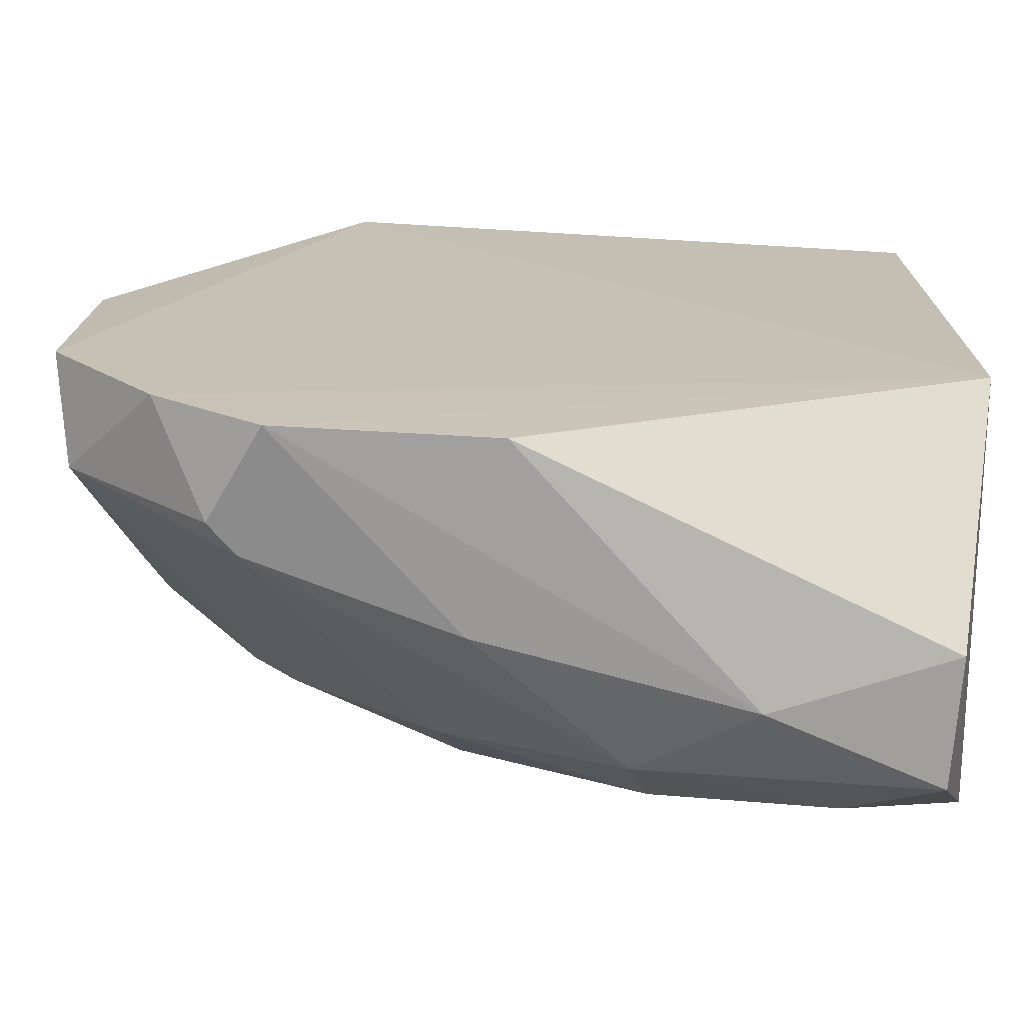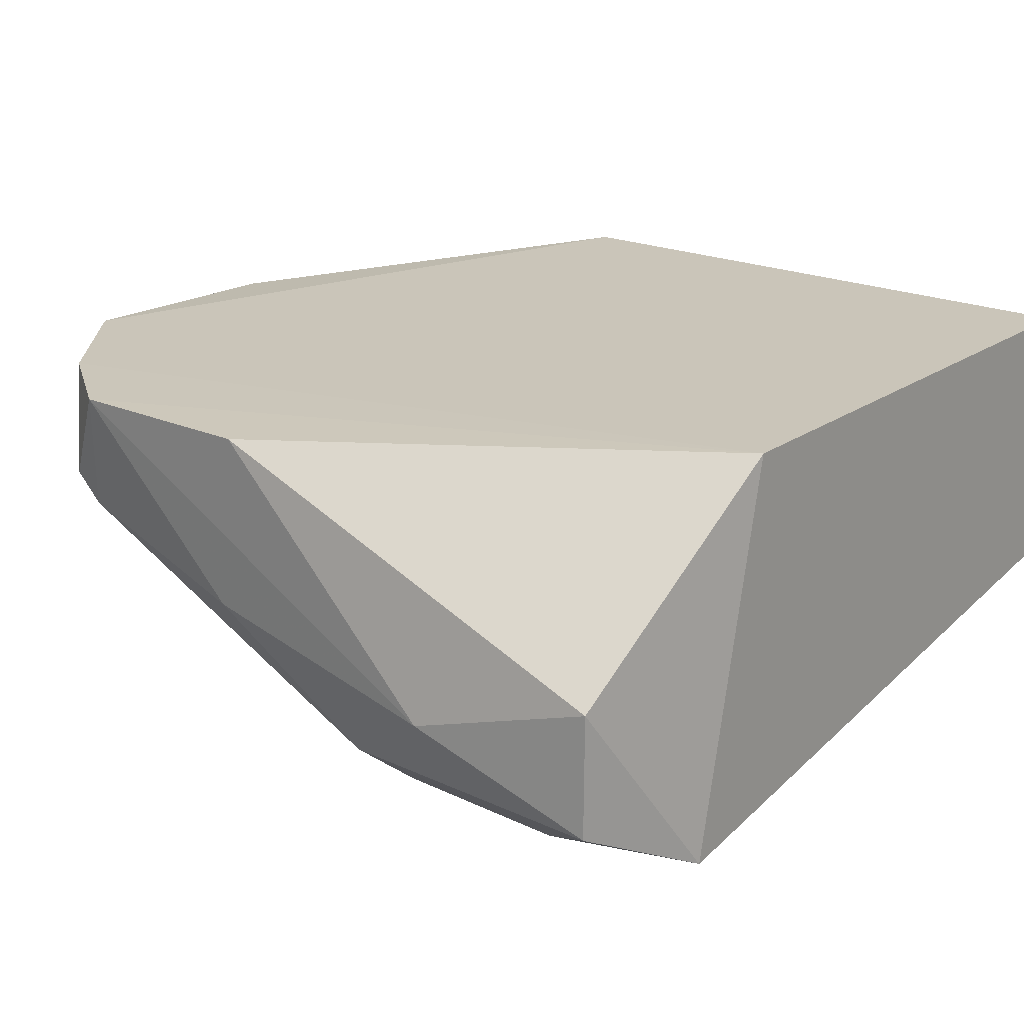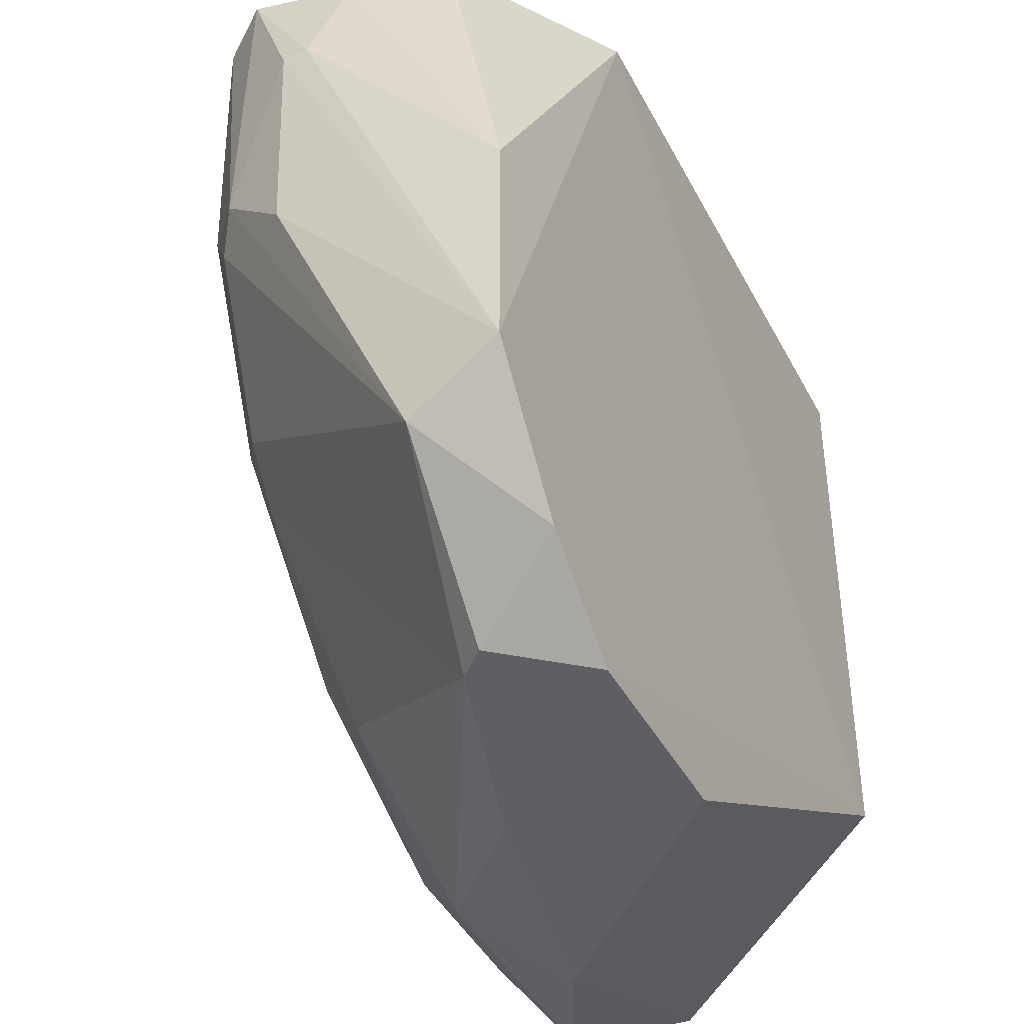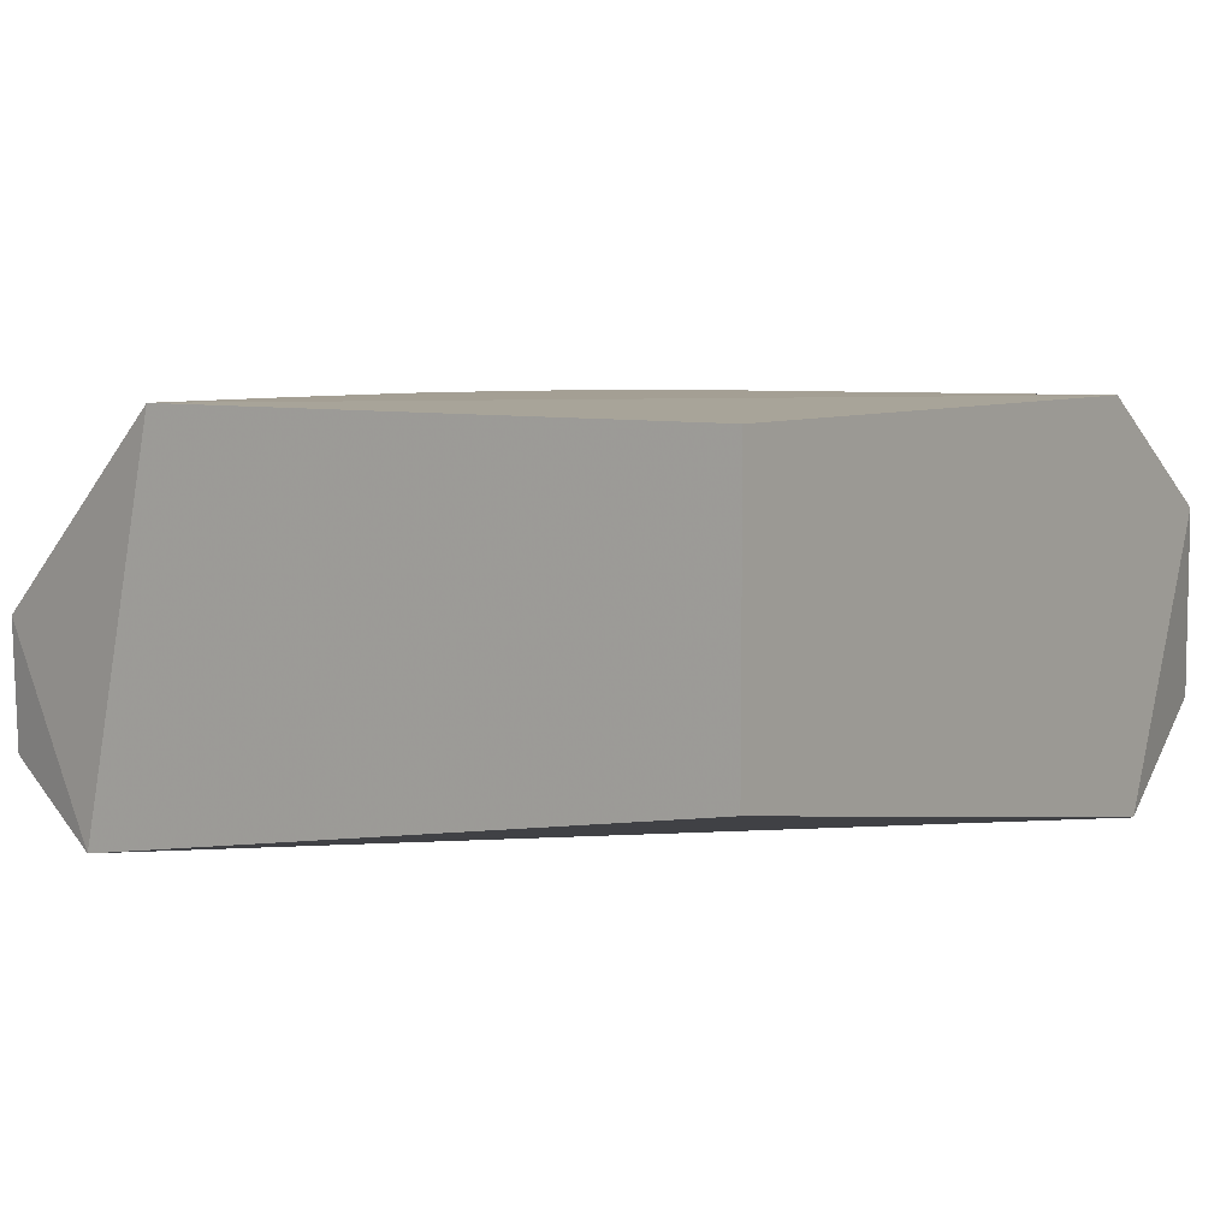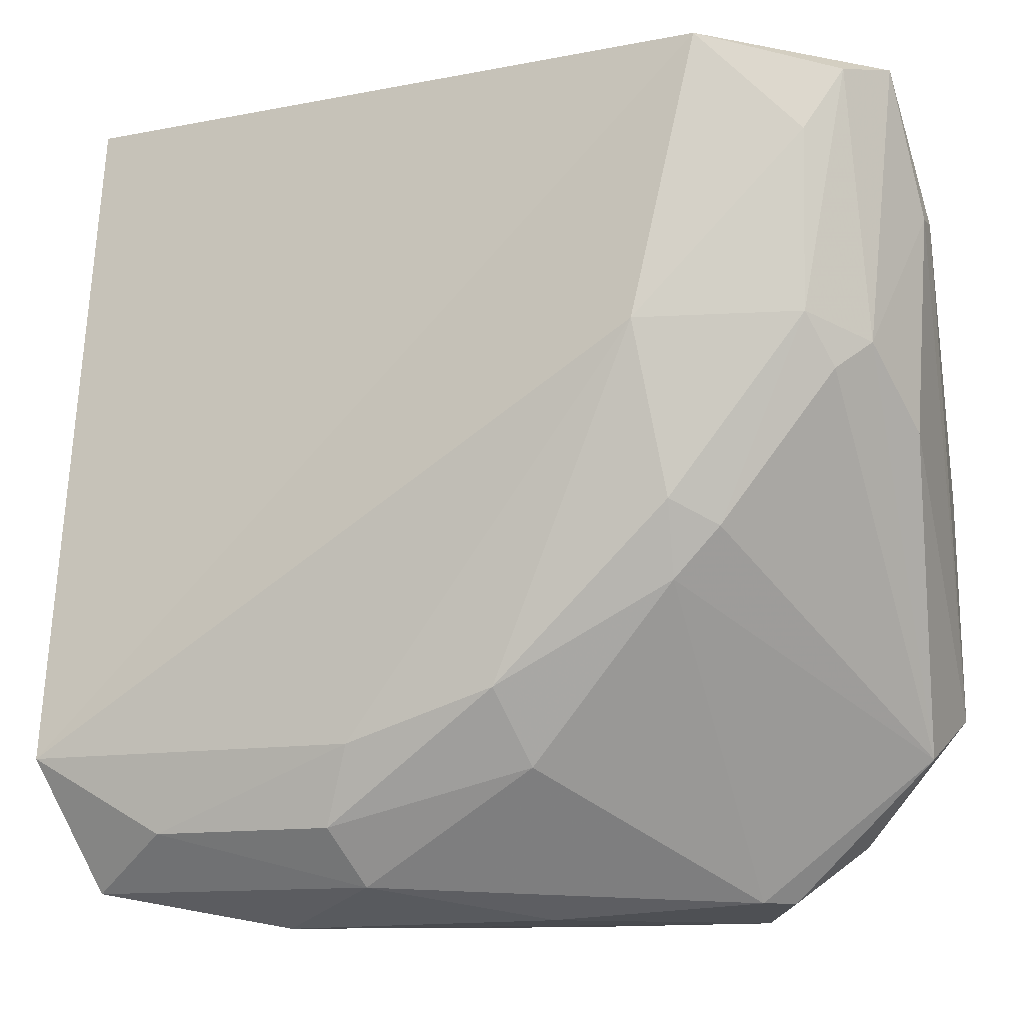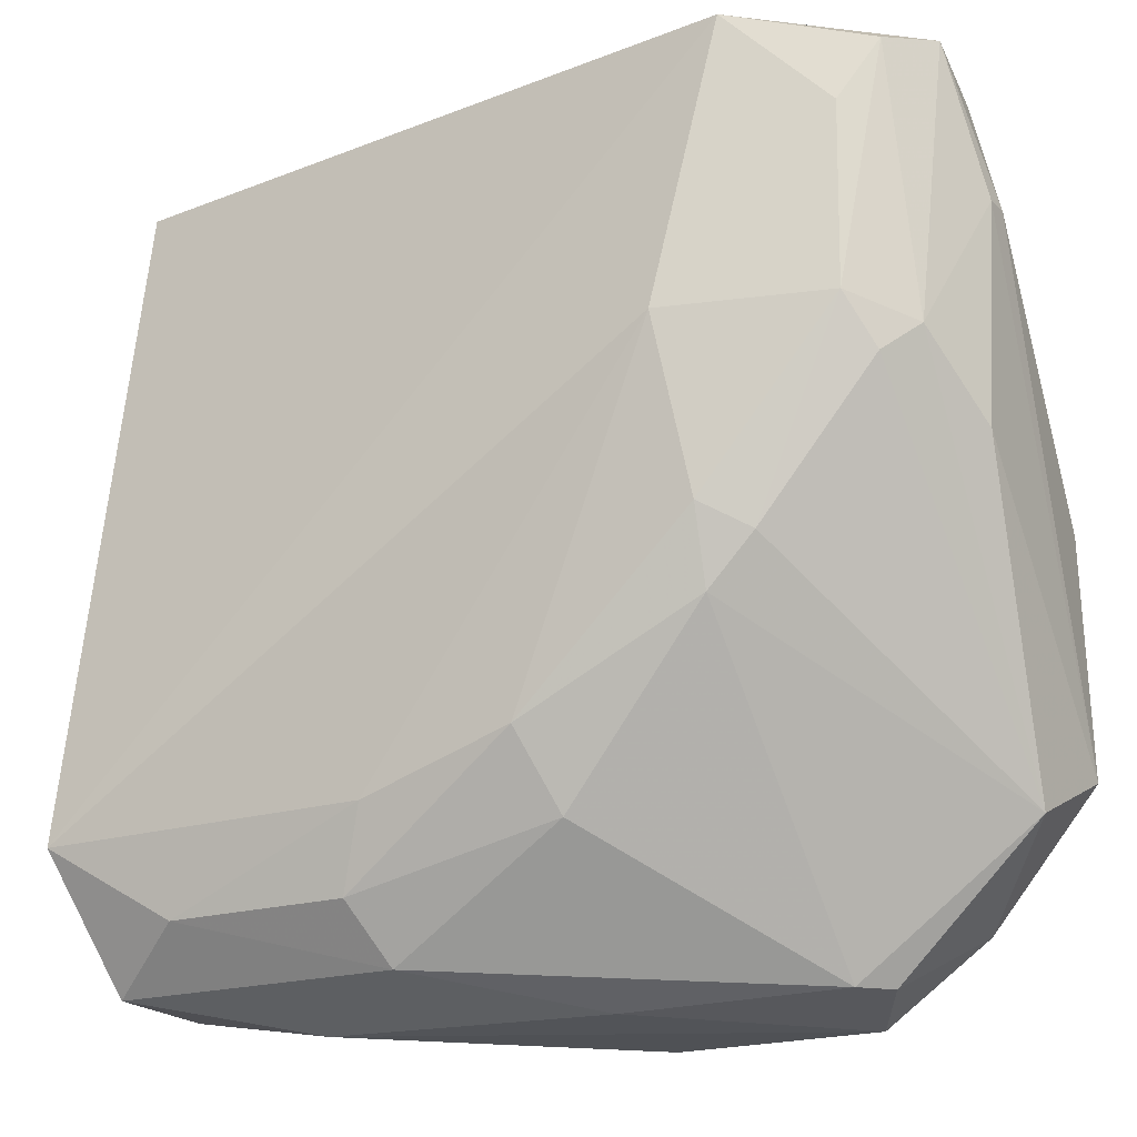
<metadata>
{"format":"obj","ext":"obj","renderer":"f3d","projection":"perspective","resolution":1024,"background":"white","views":[{"elev":-72.6,"azim":-3.4,"up":"+Y"},{"elev":20.7,"azim":38.8,"up":"+Z"},{"elev":-40.7,"azim":-64.4,"up":"+Y"},{"elev":7.1,"azim":125.5,"up":"+Z"},{"elev":-9.8,"azim":-162.2,"up":"+Y"},{"elev":-18.9,"azim":-152.9,"up":"+Y"}]}
</metadata>
<code>
v 0 -0.03094 -0.5397
v 0 -0.698 -0.5397
v 0 -0.7934 -0.9845
v -0.7626 -0.03094 -0.9845
v -0.6989 -0.03094 -0.5397
v -0.7409 -0.9738 -0.5601
v 0 -0.03094 -0.8574
v -0.5358 -0.7288 -0.9836
v -0.9698 -0.4801 -0.5618
v -0.957 -0.05972 -0.8827
v -0.04672 -0.9416 -0.9078
v -0.8985 -0.398 -0.9313
v -0.9531 -0.7934 -0.6669
v -0.7626 -0.9522 -0.6987
v -0.04446 -0.9437 -0.7636
v -0.6989 -0.3487 -1.016
v -0.8897 -0.03094 -0.6669
v -0.5084 -0.9782 -0.5579
v -0.3661 -0.936 -0.906
v -0.9764 -0.7426 -0.5587
v -0.7269 -0.6189 -0.9555
v -0.2431 -0.9802 -0.8222
v -0.9815 -0.213 -0.8223
v -0.8758 -0.142 -0.9617
v -0.3406 -0.8731 -0.9599
v -0.969 -0.4515 -0.8212
v -0.5632 -0.8109 -0.9286
v -0.9443 -0.07282 -0.7636
v -0.7289 -0.5371 -0.9848
v -0.3707 -0.7849 -0.9846
v -0.8584 -0.8878 -0.5593
v -0.8729 -0.3412 -0.9602
v -0.5372 -0.9707 -0.7637
v -0.9345 -0.3671 -0.9058
v -0.9156 -0.07246 -0.938
v -0.7944 -0.9522 -0.6669
v -0.7771 -0.5636 -0.9527
v -0.14 -0.8776 -0.9622
v -0.9833 -0.2118 -0.7928
f 28 10 39
f 1 2 3
f 1 4 5
f 2 1 5
f 1 3 7
f 3 4 7
f 4 1 7
f 3 2 15
f 11 3 15
f 4 3 16
f 5 4 17
f 9 5 17
f 4 10 17
f 2 6 18
f 15 2 18
f 5 9 20
f 14 13 21
f 11 15 22
f 18 6 22
f 15 18 22
f 19 11 22
f 4 16 24
f 13 20 26
f 20 23 26
f 19 14 27
f 21 8 27
f 14 21 27
f 8 25 27
f 25 19 27
f 9 17 28
f 17 10 28
f 16 8 29
f 8 21 29
f 16 3 30
f 8 16 30
f 25 8 30
f 2 5 31
f 6 2 31
f 5 20 31
f 20 13 31
f 24 16 32
f 16 29 32
f 6 14 33
f 14 19 33
f 22 6 33
f 19 22 33
f 12 13 34
f 23 10 34
f 13 26 34
f 26 23 34
f 32 12 34
f 32 34 35
f 10 4 35
f 4 24 35
f 24 32 35
f 34 10 35
f 14 6 36
f 13 14 36
f 6 31 36
f 31 13 36
f 13 12 37
f 21 13 37
f 29 21 37
f 12 32 37
f 32 29 37
f 3 11 38
f 11 19 38
f 19 25 38
f 30 3 38
f 25 30 38
f 20 9 39
f 10 23 39
f 23 20 39
f 9 28 39

</code>
